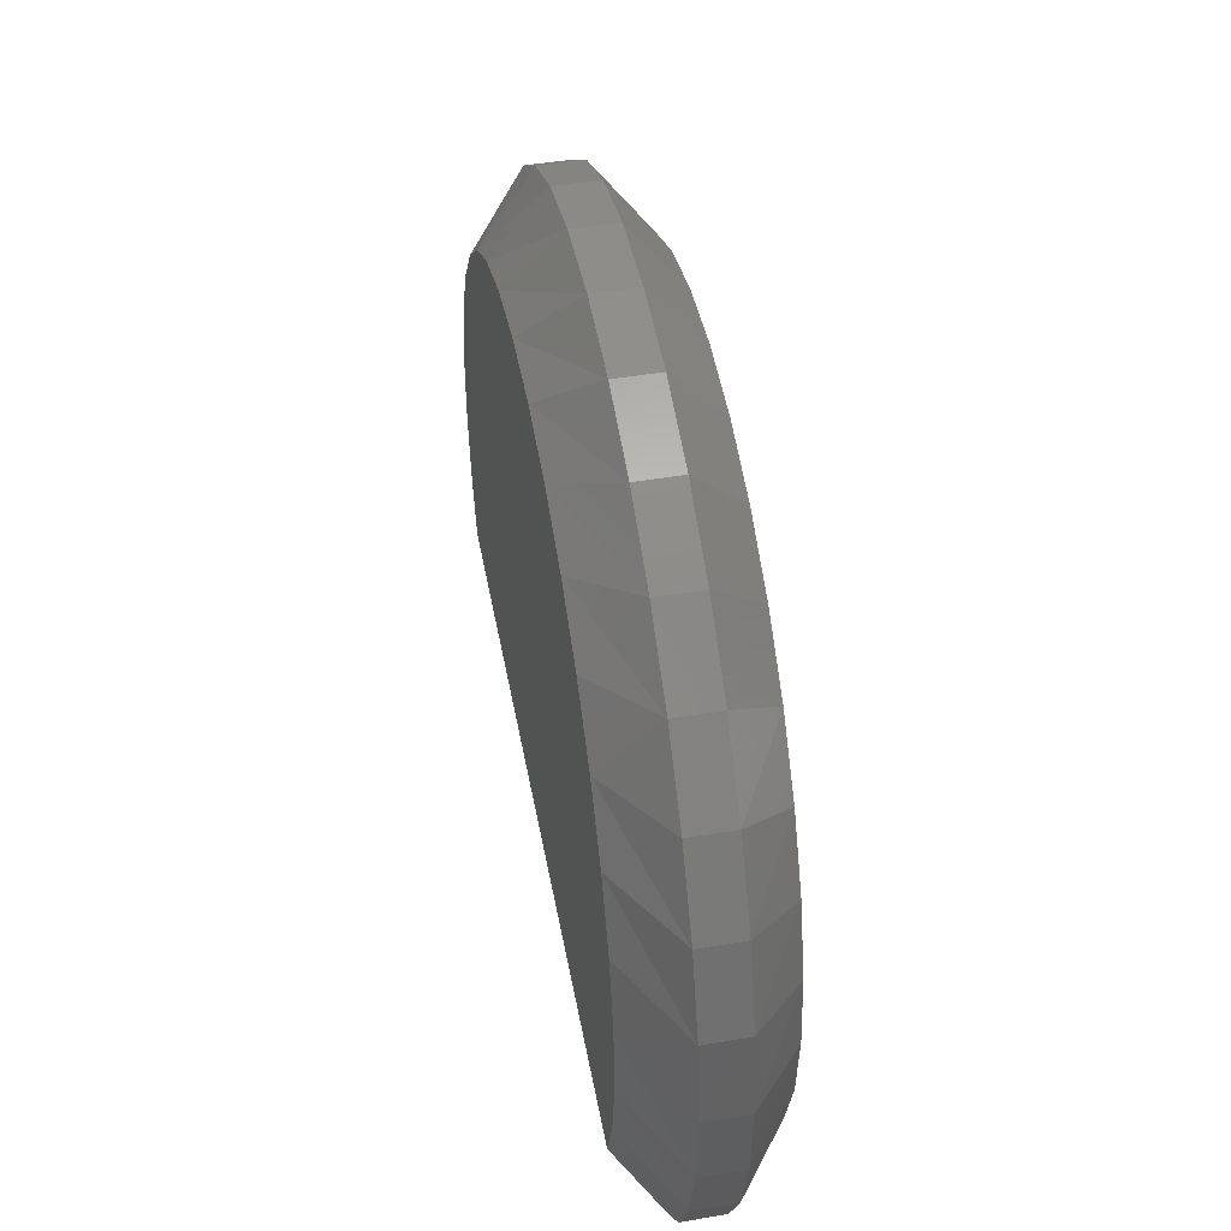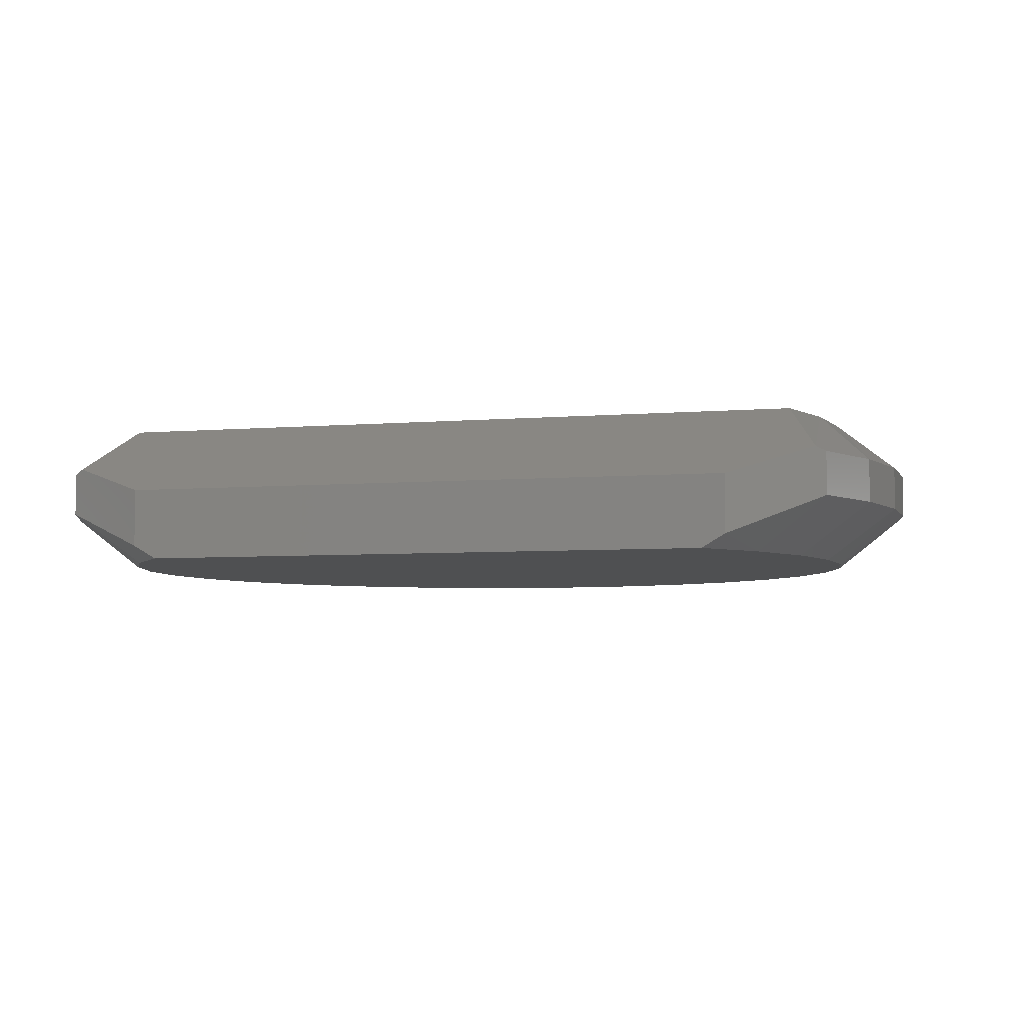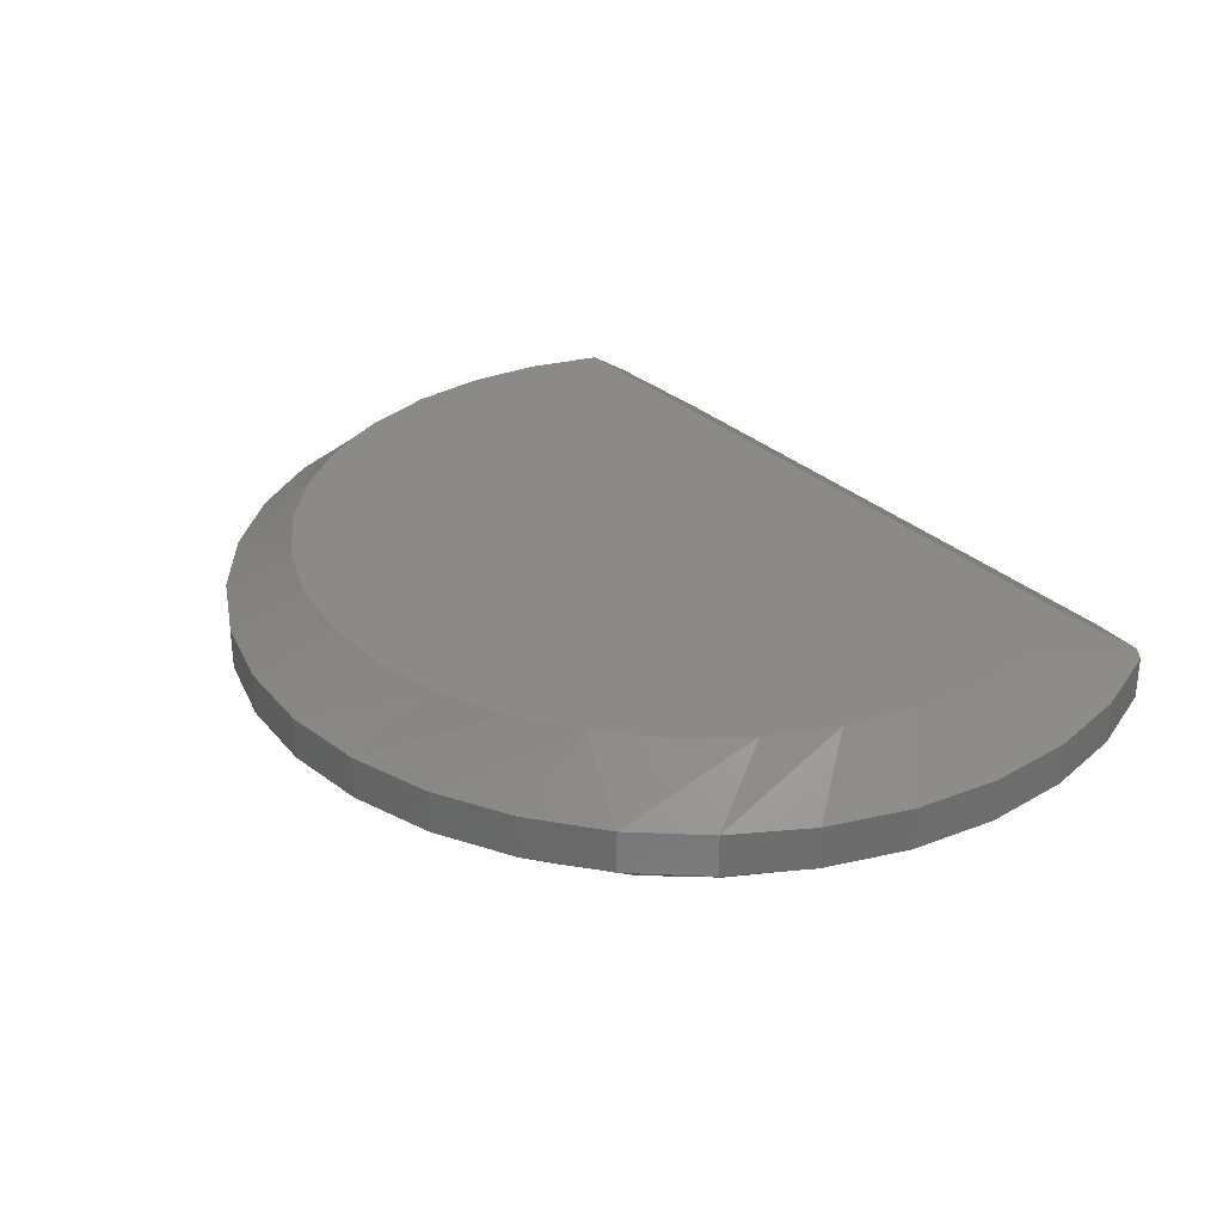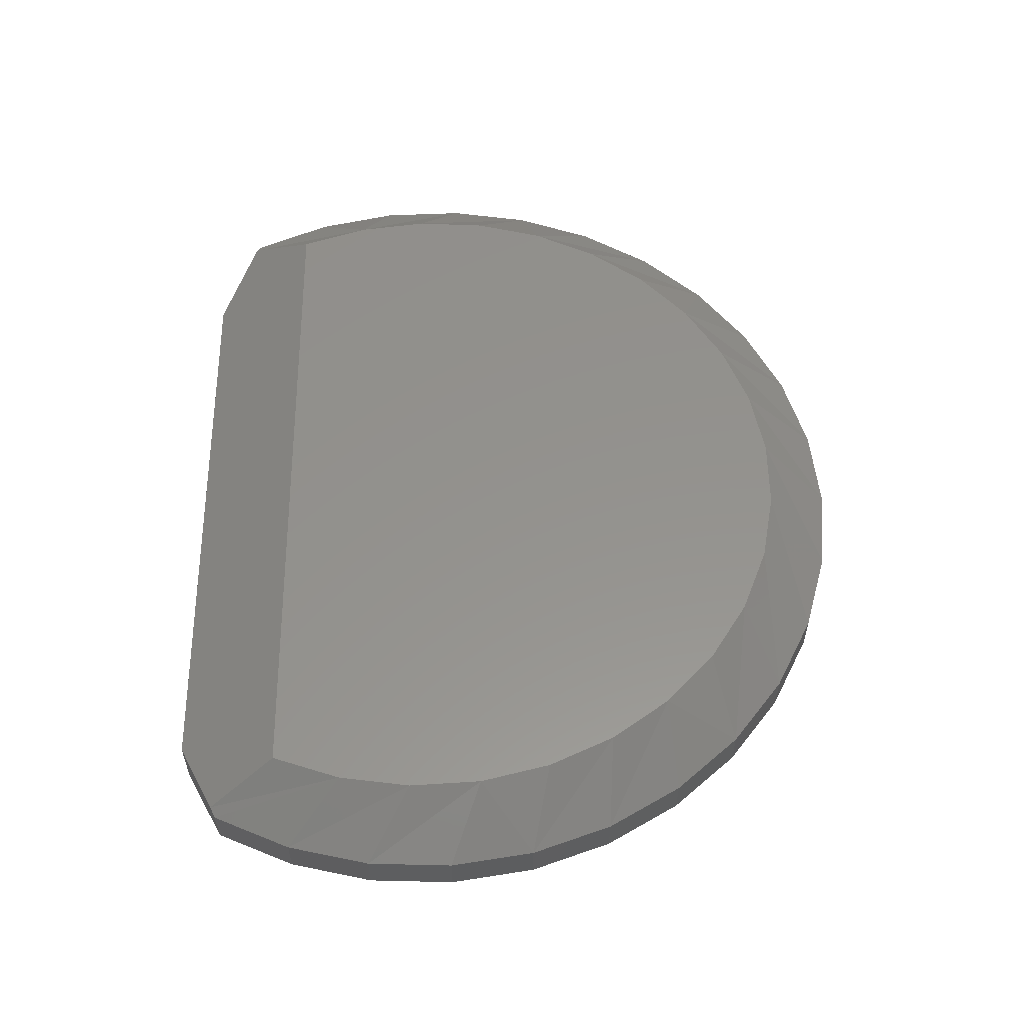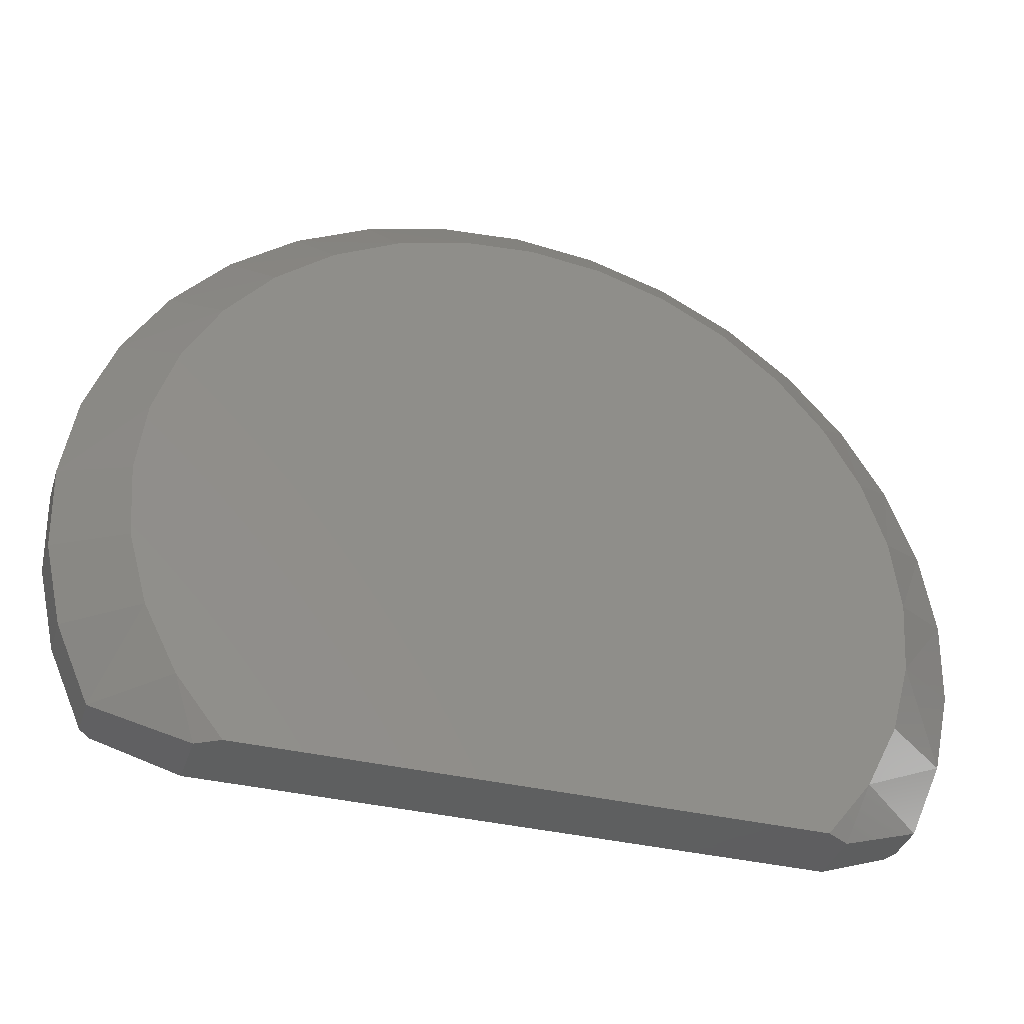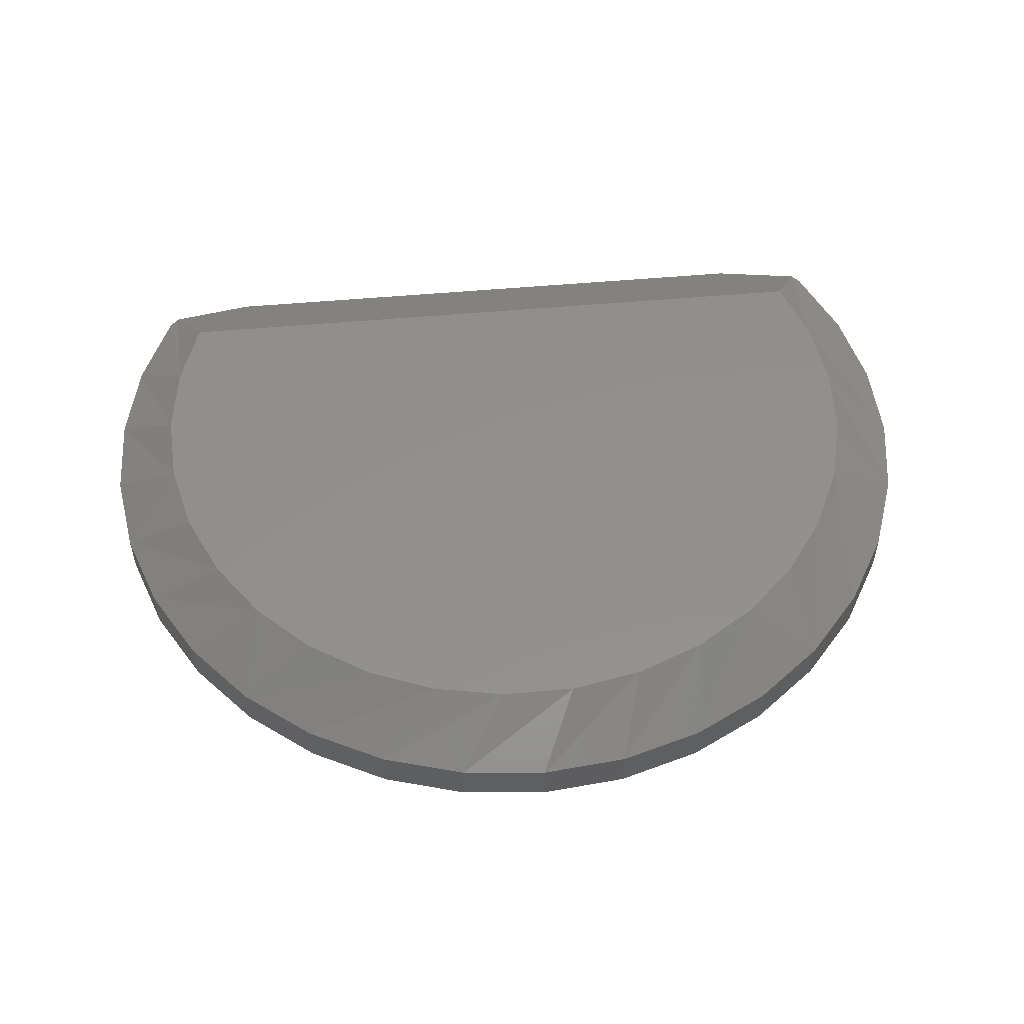
<metadata>
{"format":"stl","ext":"stl","renderer":"f3d","projection":"perspective","resolution":1024,"background":"white","views":[{"elev":48.0,"azim":-100.6,"up":"+Z"},{"elev":-5.3,"azim":-165.0,"up":"+Y"},{"elev":30.9,"azim":52.2,"up":"+Y"},{"elev":55.8,"azim":-90.6,"up":"+Y"},{"elev":-37.0,"azim":-17.0,"up":"+Z"},{"elev":53.0,"azim":-5.5,"up":"+Y"}]}
</metadata>
<code>
# stl→obj: 101 verts, 197 faces
v 0.5036 -0.2199 -0.4375
v 0.5036 -0.125 -0.4375
v 0.6547 -0.1562 -0.3624
v 0.6389 -0.0782 -0.3702
v 0.6547 -0.08594 -0.3624
v 0.6031 1.709e-16 0.2158
v 0.7261 -0.08594 0.1866
v 0.6325 1.676e-16 0.09825
v 0.3932 1.638e-16 0.5074
v 0.5133 -0.08594 0.5482
v 0.4812 1.689e-16 0.4241
v -0.635 2.69e-17 0.09825
v -0.7286 -0.08594 0.1866
v -0.6055 3.669e-17 0.2158
v 0.5847 1.425e-16 -0.2578
v 0.6232 1.532e-16 -0.1429
v 0.7115 -0.08594 -0.2327
v -0.5872 1.244e-17 -0.2578
v -0.6414 -0.0782 -0.3702
v -0.6256 1.455e-17 -0.1429
v -0.6572 -0.08594 -0.3624
v -0.7139 -0.08594 -0.2327
v 0.6393 1.617e-16 -0.02276
v 0.7478 -0.08594 0.04673
v 0.7429 -0.08594 -0.09472
v 0.552 1.713e-16 0.3257
v 0.6067 -0.08594 0.4419
v 0.6785 -0.08594 0.3199
v 0.05936 1.341e-16 0.6402
v -0.001234 -0.08594 0.7524
v 0.1784 1.46e-16 0.6174
v 0.1397 -0.08594 0.7391
v 0.291 1.56e-16 0.5726
v 0.2756 -0.08594 0.6995
v 0.4016 -0.08594 0.6351
v -0.1421 -0.08594 0.7391
v -0.06183 1.206e-16 0.6402
v -0.278 -0.08594 0.6995
v -0.1809 1.061e-16 0.6174
v -0.4041 -0.08594 0.6351
v -0.2935 9.114e-17 0.5726
v -0.5158 -0.08594 0.5482
v -0.3956 7.618e-17 0.5074
v -0.4837 6.178e-17 0.4241
v -0.5545 4.846e-17 0.3257
v -0.681 -0.08594 0.3199
v -0.6092 -0.08594 0.4419
v -0.6417 1.943e-17 -0.02276
v -0.7453 -0.08594 -0.09472
v -0.7503 -0.08594 0.04673
v -0.506 -0.2199 -0.4375
v -0.6572 -0.1562 -0.3624
v -0.506 -0.125 -0.4375
v -0.001234 7.749e-17 -0.2578
v 0.4653 -0.2422 -0.4375
v -0.4678 -0.2422 -0.4375
v 0.5412 -0.2422 -0.3394
v -0.001234 -0.2422 -0.4375
v -0.5437 -0.2422 -0.3394
v -0.5993 -0.2422 -0.2285
v 0.5969 -0.2422 -0.2285
v -0.6325 -0.2422 -0.1089
v 0.6301 -0.2422 -0.1089
v -0.6421 -0.2422 0.01478
v 0.6396 -0.2422 0.01478
v -0.6276 -0.2422 0.138
v 0.6252 -0.2422 0.138
v -0.5897 -0.2422 0.2561
v 0.5873 -0.2422 0.2561
v -0.5297 -0.2422 0.3648
v 0.5273 -0.2422 0.3648
v -0.45 -0.2422 0.4598
v 0.4475 -0.2422 0.4598
v -0.3534 -0.2422 0.5377
v 0.3509 -0.2422 0.5377
v -0.2436 -0.2422 0.5955
v 0.2411 -0.2422 0.5955
v -0.1247 -0.2422 0.631
v 0.1223 -0.2422 0.631
v -0.001234 -0.2422 0.6431
v -0.7139 -0.1562 -0.2327
v -0.7453 -0.1562 -0.09472
v -0.7503 -0.1562 0.04673
v -0.7286 -0.1562 0.1866
v -0.681 -0.1562 0.3199
v -0.6092 -0.1562 0.4419
v -0.5158 -0.1562 0.5482
v -0.4041 -0.1562 0.6351
v -0.278 -0.1562 0.6995
v -0.1421 -0.1562 0.7391
v -0.001234 -0.1562 0.7524
v 0.1397 -0.1562 0.7391
v 0.2756 -0.1562 0.6995
v 0.4016 -0.1562 0.6351
v 0.5133 -0.1562 0.5482
v 0.6067 -0.1562 0.4419
v 0.6785 -0.1562 0.3199
v 0.7261 -0.1562 0.1866
v 0.7478 -0.1562 0.04673
v 0.7429 -0.1562 -0.09472
v 0.7115 -0.1562 -0.2327
f 1 2 3
f 3 2 4
f 3 4 5
f 6 7 8
f 9 10 11
f 12 13 14
f 4 15 16
f 4 16 17
f 4 17 5
f 18 19 20
f 20 19 21
f 20 21 22
f 8 7 23
f 23 7 24
f 23 24 16
f 16 24 25
f 16 25 17
f 11 10 26
f 26 10 27
f 26 27 6
f 6 27 28
f 6 28 7
f 29 30 31
f 31 30 32
f 31 32 33
f 33 32 34
f 33 34 9
f 9 34 35
f 9 35 10
f 30 29 36
f 36 29 37
f 36 37 38
f 38 37 39
f 38 39 40
f 40 39 41
f 40 41 42
f 42 41 43
f 42 43 44
f 14 13 45
f 45 13 46
f 45 46 44
f 44 46 47
f 44 47 42
f 20 22 48
f 48 22 49
f 48 49 12
f 12 49 50
f 12 50 13
f 51 52 53
f 53 52 21
f 53 21 19
f 54 16 15
f 26 44 11
f 11 44 43
f 11 43 9
f 9 43 41
f 9 41 33
f 33 41 39
f 33 39 31
f 31 39 37
f 31 37 29
f 44 26 45
f 45 26 6
f 45 6 14
f 14 6 8
f 14 8 12
f 12 8 23
f 12 23 48
f 48 23 16
f 48 16 20
f 20 16 54
f 20 54 18
f 2 1 55
f 2 55 53
f 53 55 56
f 53 56 51
f 15 4 2
f 53 19 18
f 53 18 54
f 53 54 15
f 53 15 2
f 55 57 58
f 56 58 59
f 59 58 57
f 59 57 60
f 60 57 61
f 60 61 62
f 62 61 63
f 62 63 64
f 64 63 65
f 64 65 66
f 66 65 67
f 66 67 68
f 68 67 69
f 68 69 70
f 70 69 71
f 70 71 72
f 72 71 73
f 72 73 74
f 74 73 75
f 74 75 76
f 76 75 77
f 76 77 78
f 78 77 79
f 78 79 80
f 21 52 22
f 22 52 81
f 22 81 49
f 49 81 82
f 49 82 50
f 50 82 83
f 50 83 13
f 13 83 84
f 13 84 46
f 46 84 85
f 46 85 47
f 47 85 86
f 47 86 42
f 42 86 87
f 42 87 40
f 40 87 88
f 40 88 38
f 38 88 89
f 38 89 36
f 36 89 90
f 36 90 30
f 30 90 91
f 30 91 32
f 32 91 92
f 32 92 34
f 34 92 93
f 34 93 35
f 35 93 94
f 35 94 10
f 10 94 95
f 10 95 27
f 27 95 96
f 27 96 28
f 28 96 97
f 28 97 7
f 7 97 98
f 7 98 24
f 24 98 99
f 24 99 25
f 25 99 100
f 25 100 17
f 17 100 101
f 17 101 5
f 5 101 3
f 56 59 51
f 3 57 1
f 57 55 1
f 63 61 101
f 101 61 57
f 101 57 3
f 101 100 63
f 63 100 99
f 63 99 65
f 65 99 98
f 65 98 67
f 67 98 97
f 67 97 69
f 73 94 75
f 94 73 95
f 95 73 71
f 95 71 96
f 96 71 69
f 96 69 97
f 94 93 75
f 75 93 77
f 93 92 77
f 77 92 79
f 78 89 76
f 89 78 90
f 90 78 80
f 90 80 91
f 91 80 79
f 91 79 92
f 88 76 89
f 76 88 74
f 74 88 87
f 74 87 72
f 72 87 86
f 72 86 70
f 86 85 70
f 70 85 68
f 85 84 68
f 68 84 66
f 83 66 84
f 66 83 64
f 64 83 82
f 64 82 62
f 62 82 81
f 62 81 60
f 51 59 52
f 52 59 60
f 52 60 81

</code>
